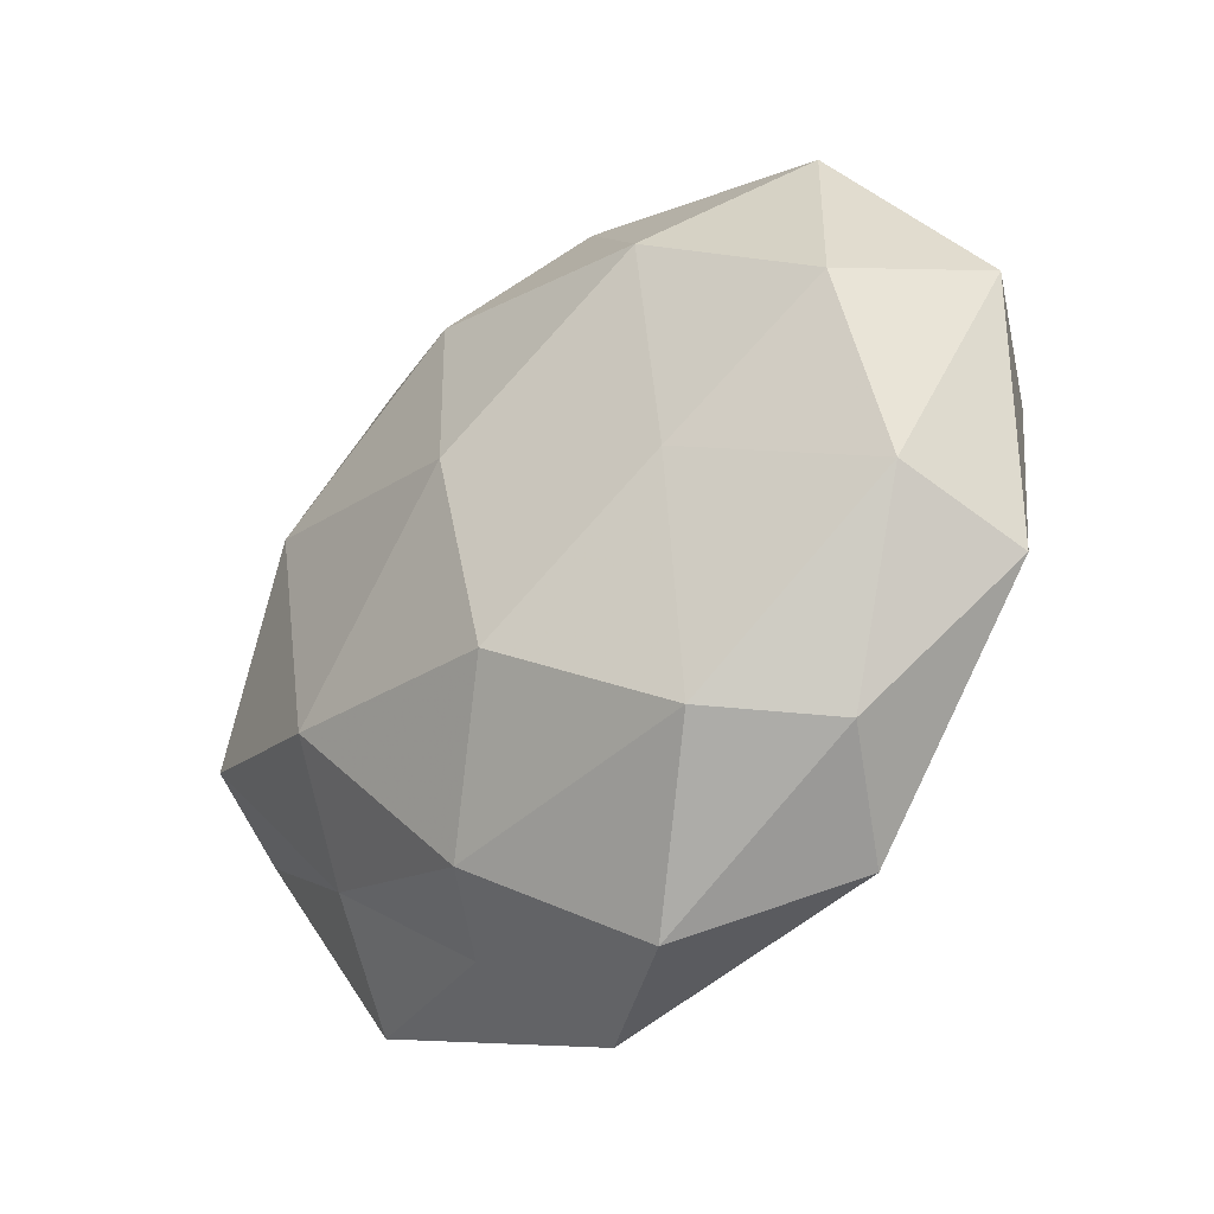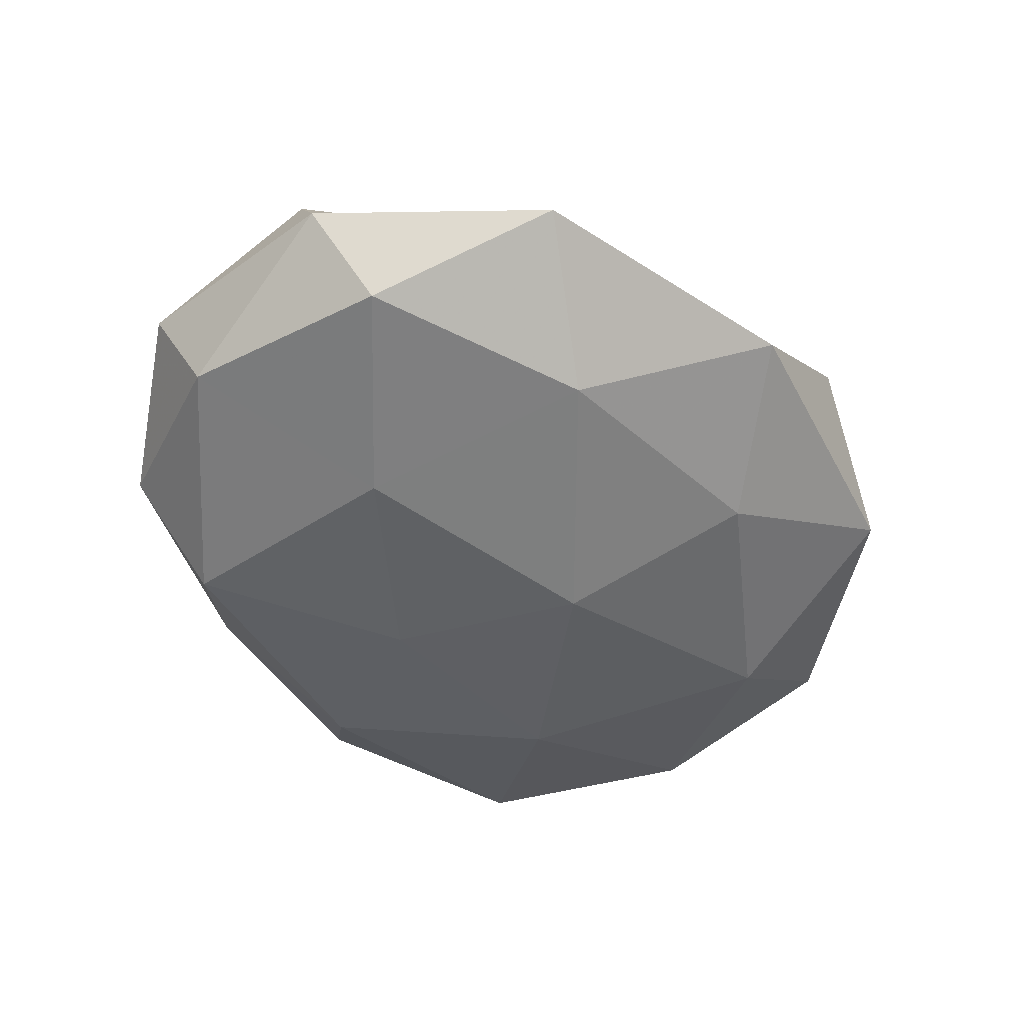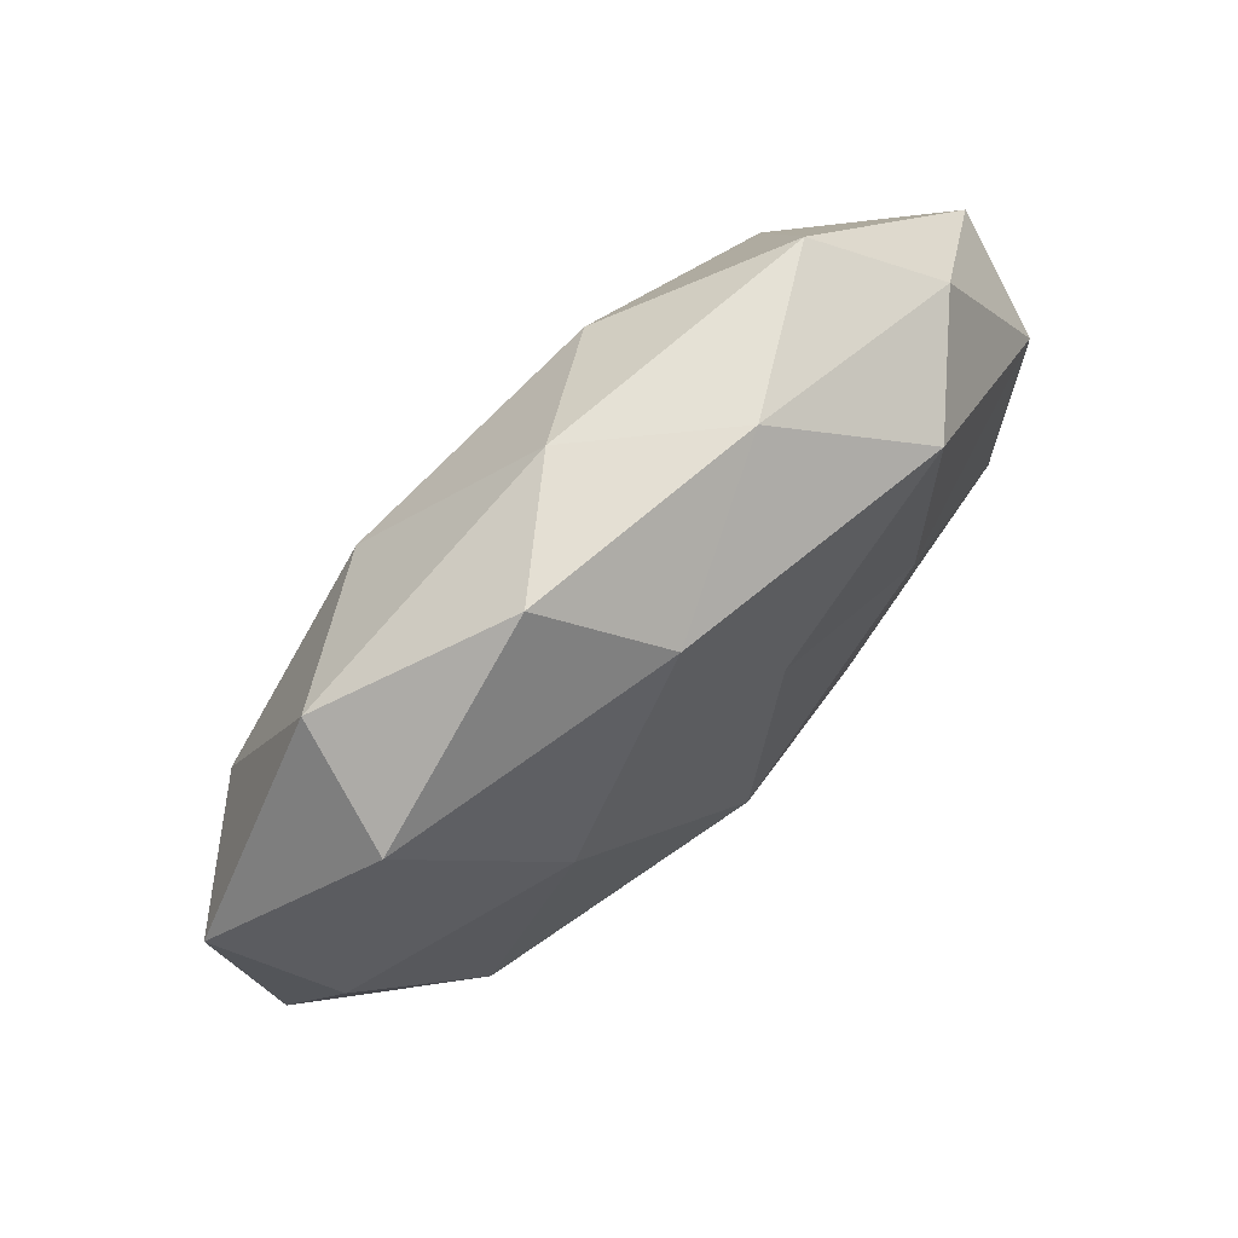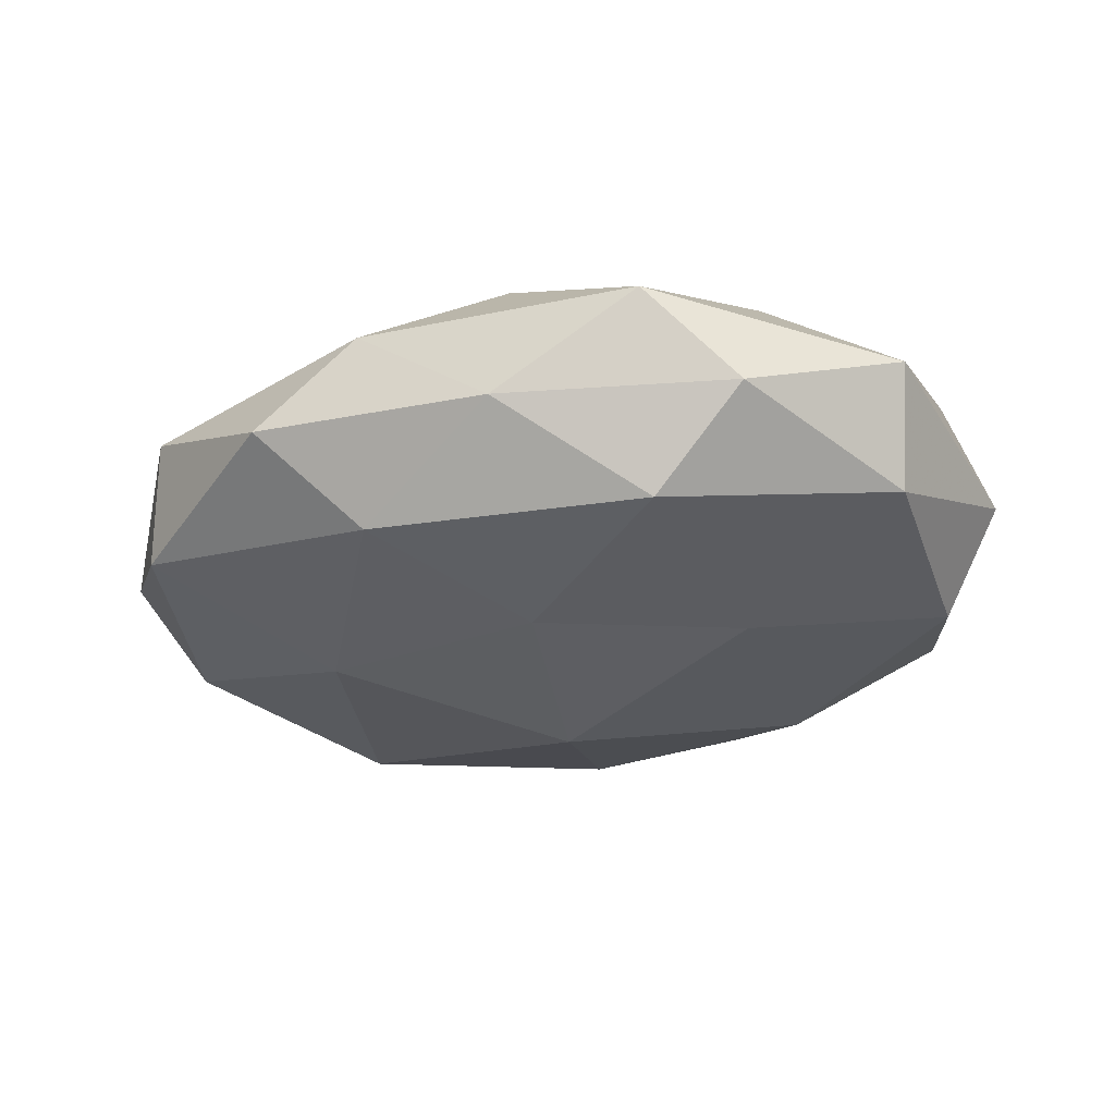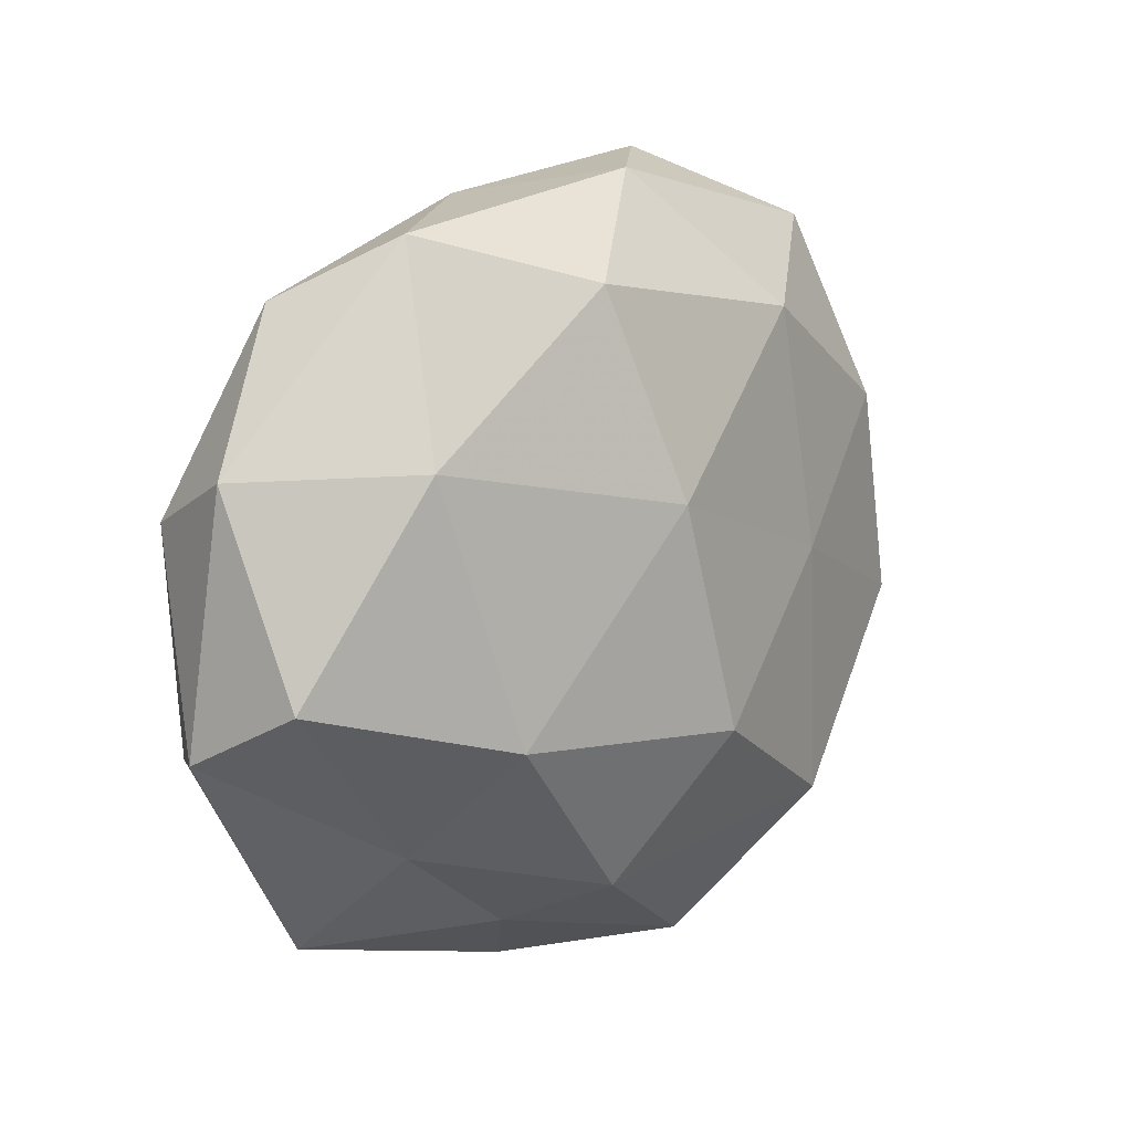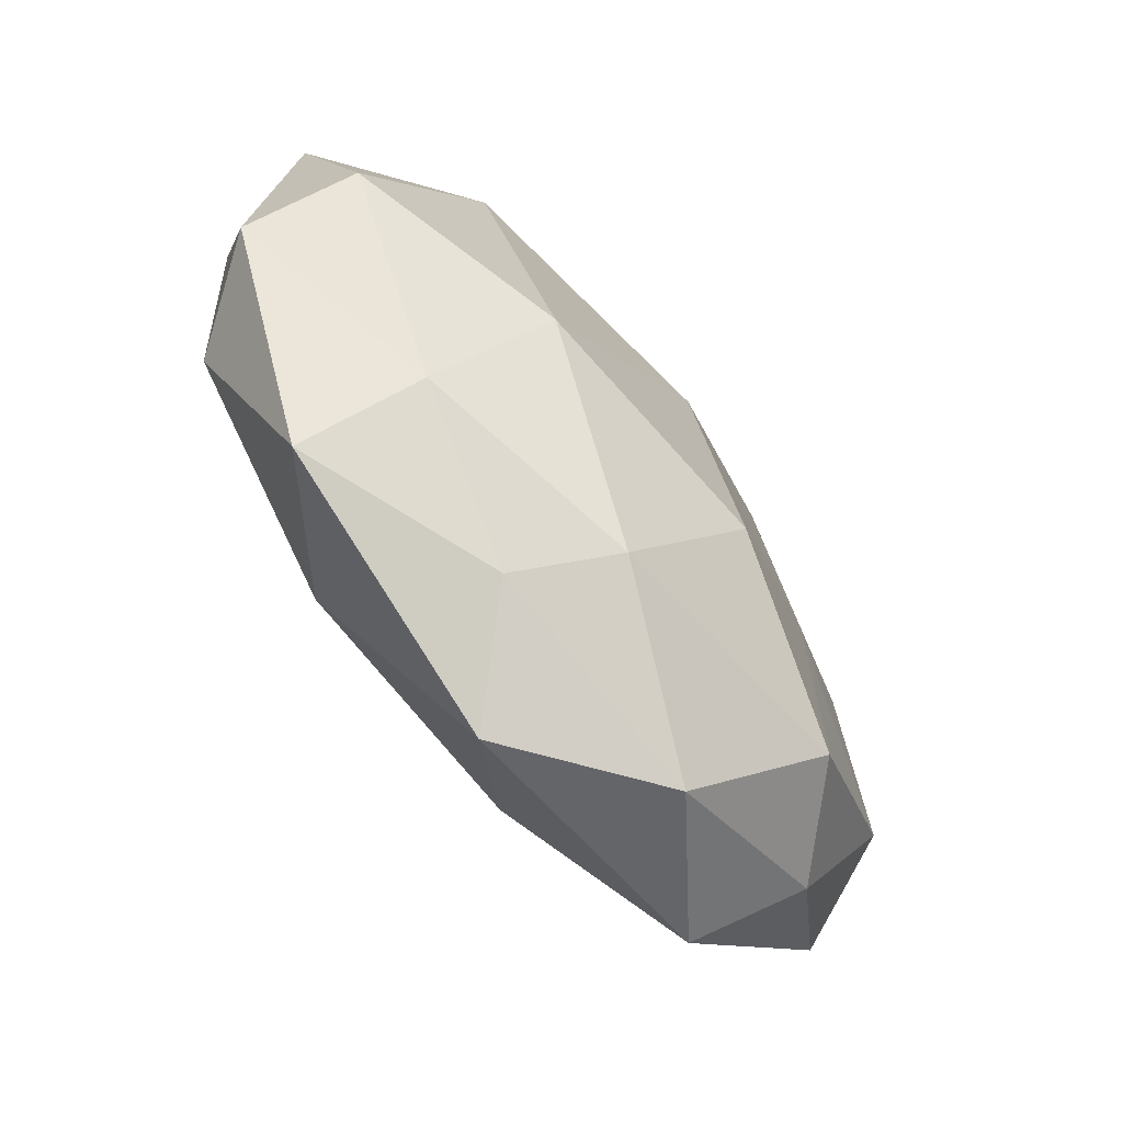
<metadata>
{"format":"obj","ext":"obj","renderer":"f3d","projection":"perspective","resolution":1024,"background":"white","views":[{"elev":-31.4,"azim":43.8,"up":"+Y"},{"elev":-48.9,"azim":-50.7,"up":"+Z"},{"elev":72.4,"azim":135.8,"up":"+Y"},{"elev":-31.1,"azim":-153.7,"up":"+Z"},{"elev":12.0,"azim":-46.7,"up":"+Y"},{"elev":-67.9,"azim":-52.8,"up":"+Y"}]}
</metadata>
<code>
v 0.03715 0.0391 0.004708
v -0.03347 -0.02758 0.00797
v 0.01693 0.0479 -0.004577
v -0.01487 -0.04047 0.004121
v 0.04047 0.03424 -0.009497
v -0.004823 -0.04992 -0.006534
v -0.004226 0.01553 -0.01953
v 0.02526 5.767e-05 0.0178
v 0.04957 -0.009472 0.01067
v 0.03609 -0.01627 -0.01629
v -0.007265 -0.03558 0.01478
v 0.004458 -0.0177 0.02311
v 0.05707 0.01472 0.001104
v -0.05125 0.01015 -0.01069
v 0.003083 -0.009736 -0.02302
v -0.05214 -0.007115 0.01169
v -0.003409 0.009801 0.02238
v 0.02494 0.01395 -0.01866
v 0.03895 -0.03218 0.005661
v -0.04026 0.03333 -0.005552
v -0.03671 0.01678 0.0166
v -0.01252 0.04351 -0.005438
v -0.04746 -0.0174 -0.01287
v 0.003992 0.04622 0.006217
v -0.02722 -0.01451 0.02026
v 0.009661 -0.0332 -0.01548
v -0.02784 0.0313 -0.01691
v 0.0273 -0.03076 0.01709
v -0.03065 0.04058 0.006039
v -0.03873 -0.03984 -0.004615
v -0.05457 0.01651 0.003209
v 0.007109 0.03752 -0.01517
v -0.05611 -0.01392 -0.0008474
v 0.05446 -0.01617 -0.002996
v -0.01037 0.03452 0.01612
v 0.02052 0.0297 0.01655
v -0.02154 -0.03008 -0.01677
v 0.01356 -0.04829 0.00634
v 0.03158 -0.04197 -0.006076
v 0.04328 0.01645 0.01208
v 0.05008 0.007329 -0.0111
v -0.02677 0.0003898 -0.0183
f 3 1 5
f 4 11 2
f 1 13 5
f 8 17 12
f 7 18 15
f 18 10 15
f 3 24 1
f 3 22 24
f 11 25 2
f 11 12 25
f 2 25 16
f 25 12 17
f 16 25 21
f 25 17 21
f 15 10 26
f 20 27 14
f 22 27 20
f 28 9 8
f 12 28 8
f 11 28 12
f 28 19 9
f 22 20 29
f 22 29 24
f 4 2 30
f 4 30 6
f 14 31 20
f 21 31 16
f 29 20 31
f 29 31 21
f 3 5 32
f 5 18 32
f 32 18 7
f 3 32 22
f 32 7 27
f 32 27 22
f 2 16 33
f 23 33 14
f 2 33 30
f 30 33 23
f 33 31 14
f 33 16 31
f 13 9 34
f 34 9 19
f 21 17 35
f 35 29 21
f 24 29 35
f 36 17 8
f 24 36 1
f 36 35 17
f 24 35 36
f 6 37 26
f 26 37 15
f 30 37 6
f 30 23 37
f 4 6 38
f 4 38 11
f 38 28 11
f 38 19 28
f 6 26 39
f 39 26 10
f 39 10 34
f 19 39 34
f 6 39 38
f 38 39 19
f 8 9 40
f 1 40 13
f 13 40 9
f 1 36 40
f 40 36 8
f 5 13 41
f 5 41 18
f 18 41 10
f 34 10 41
f 41 13 34
f 15 42 7
f 14 42 23
f 27 7 42
f 27 42 14
f 37 42 15
f 37 23 42

</code>
